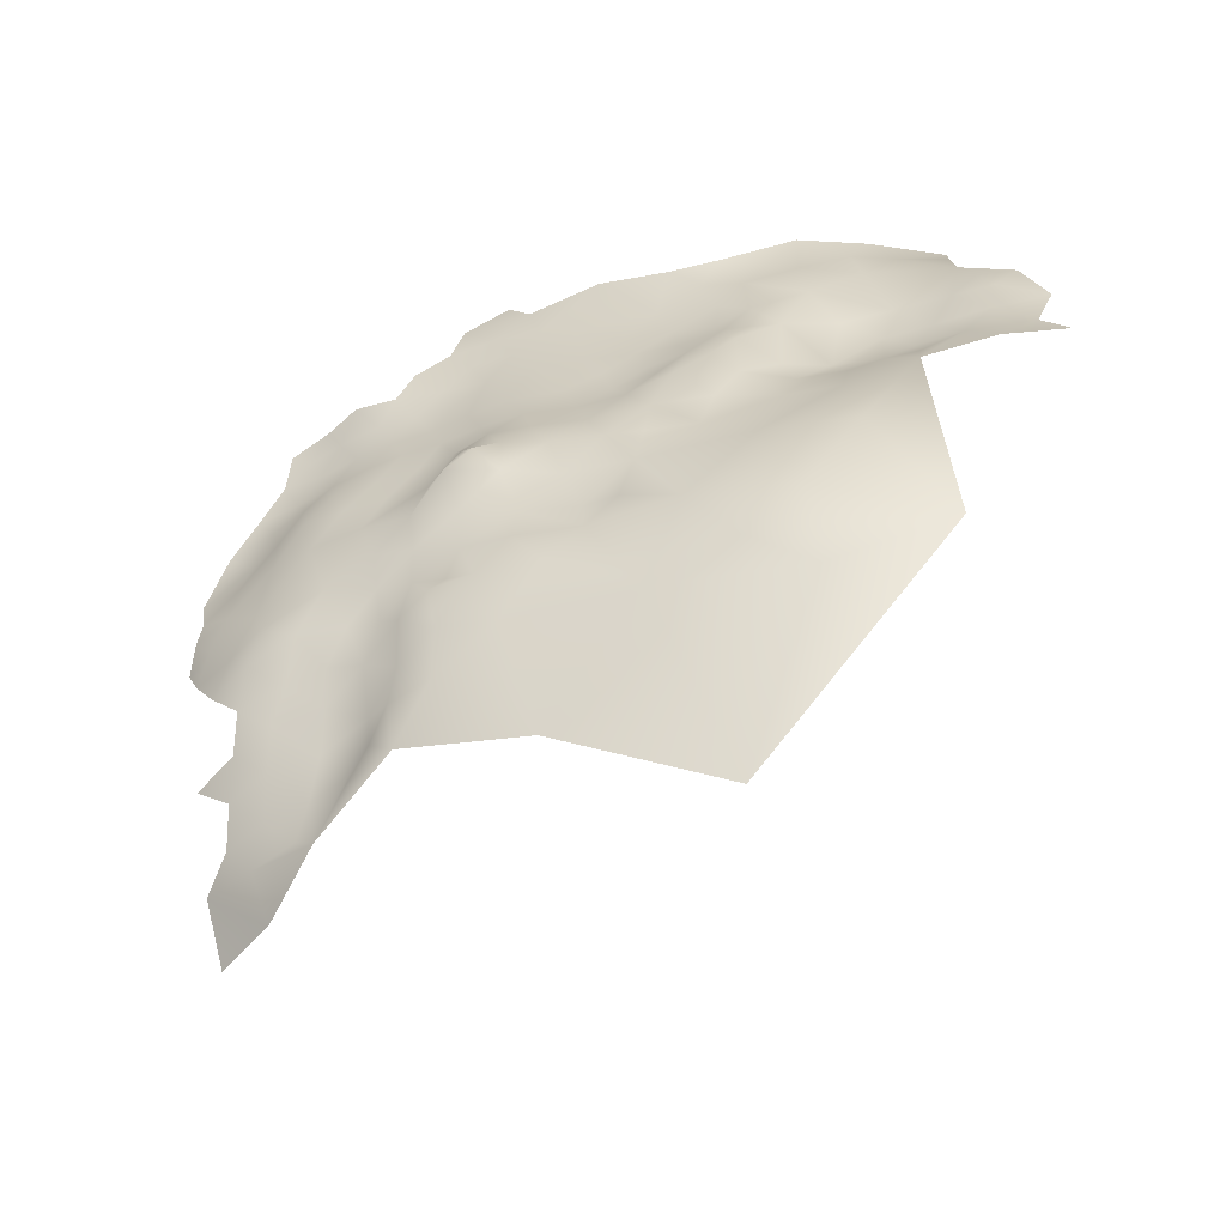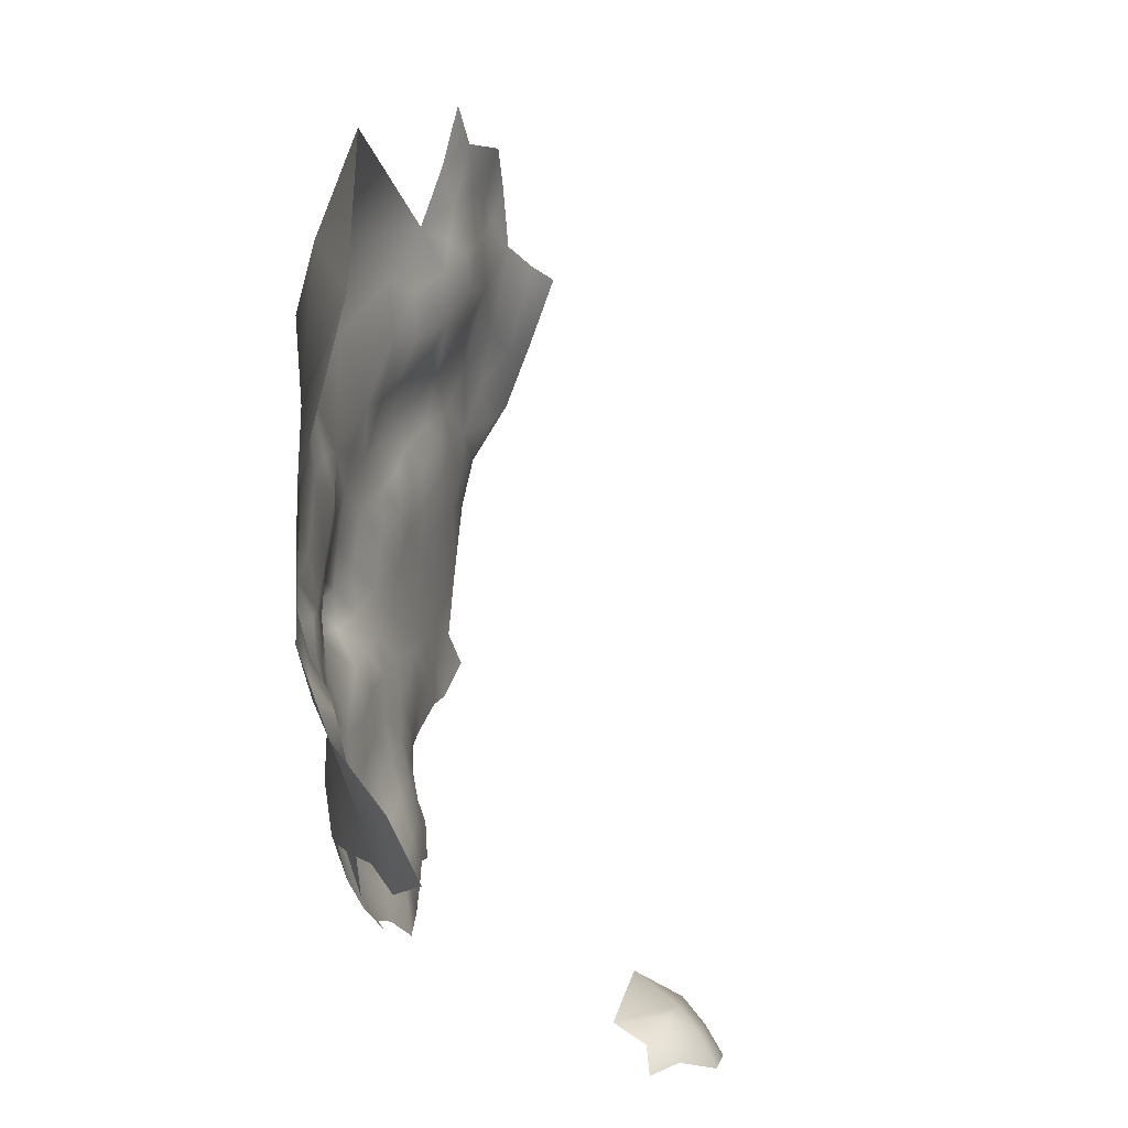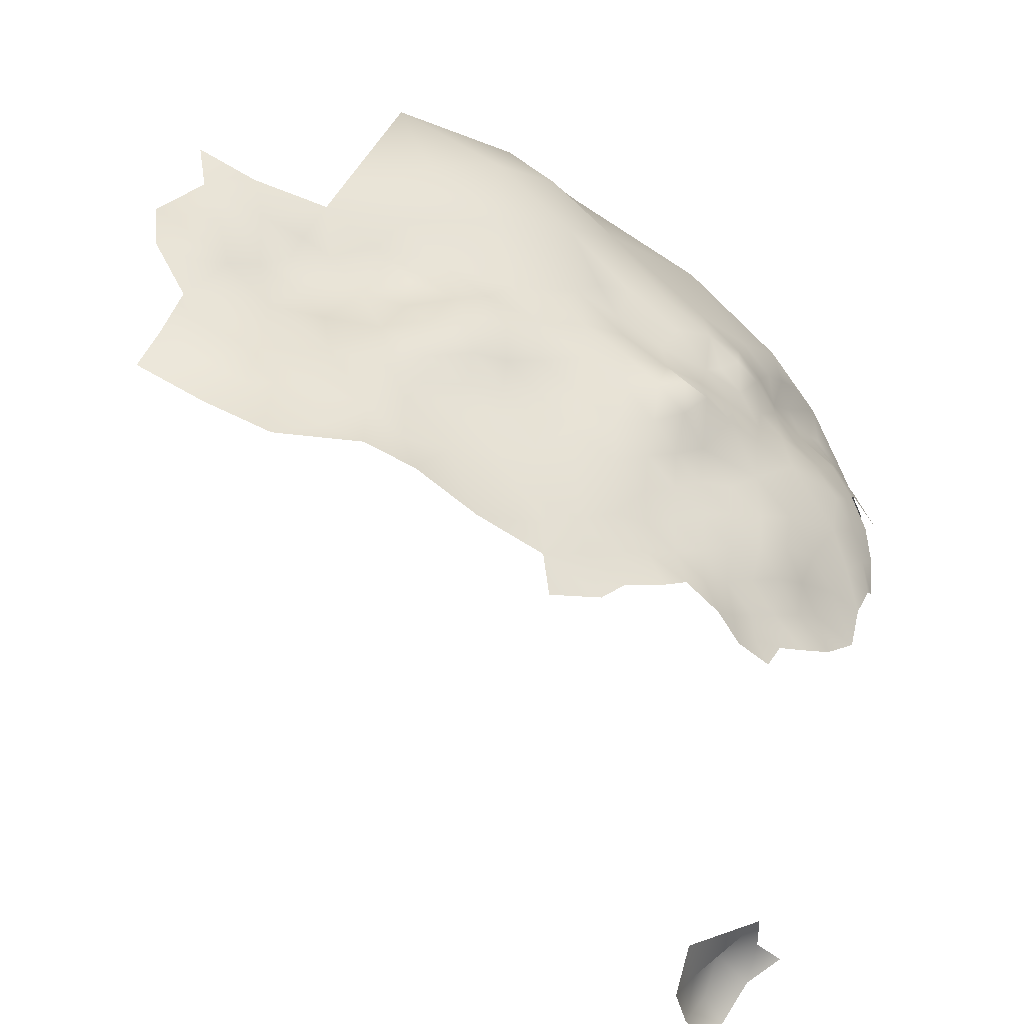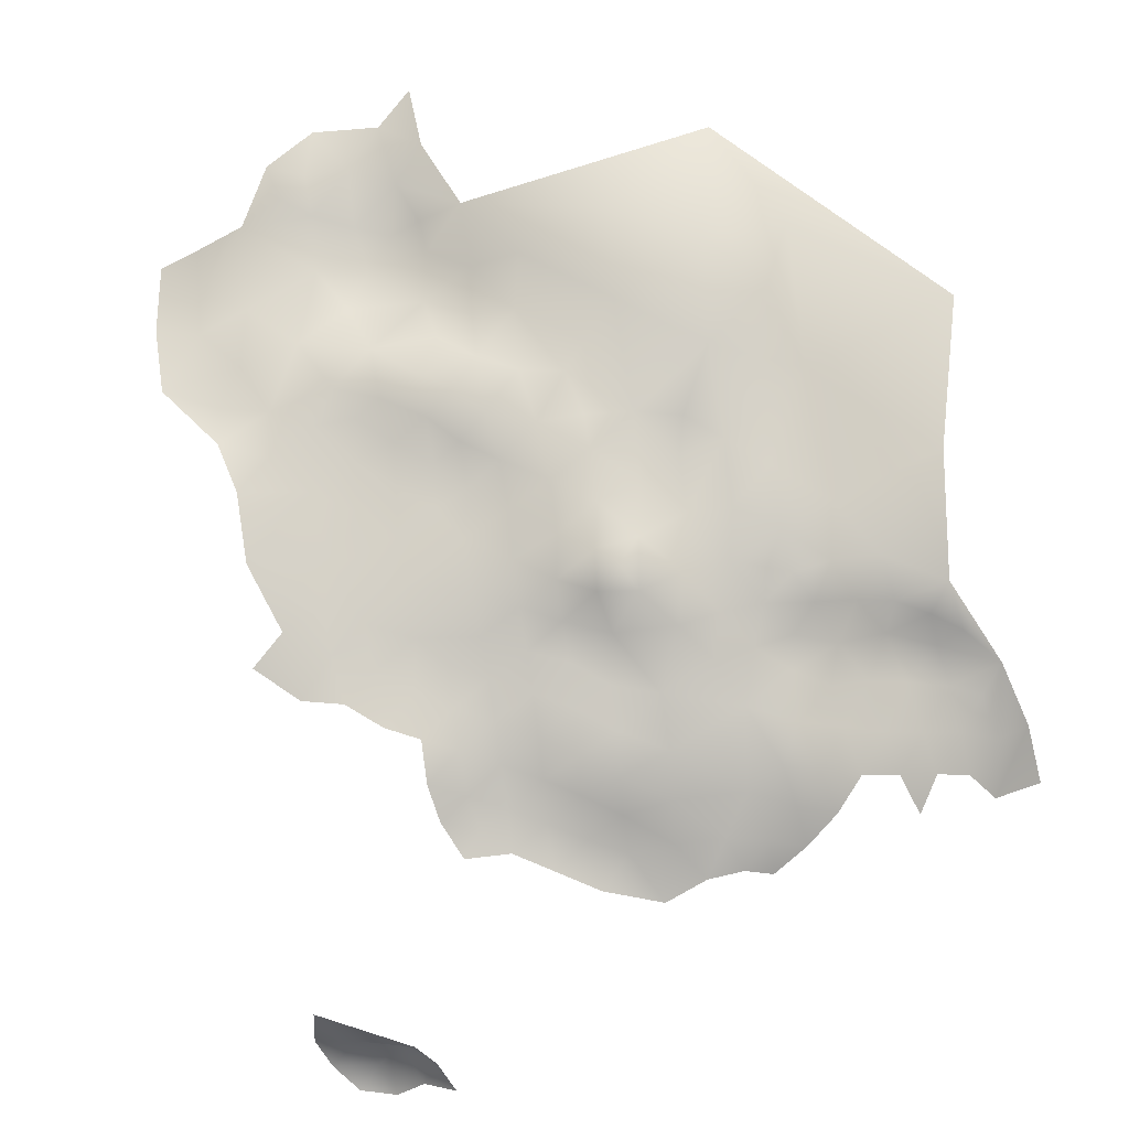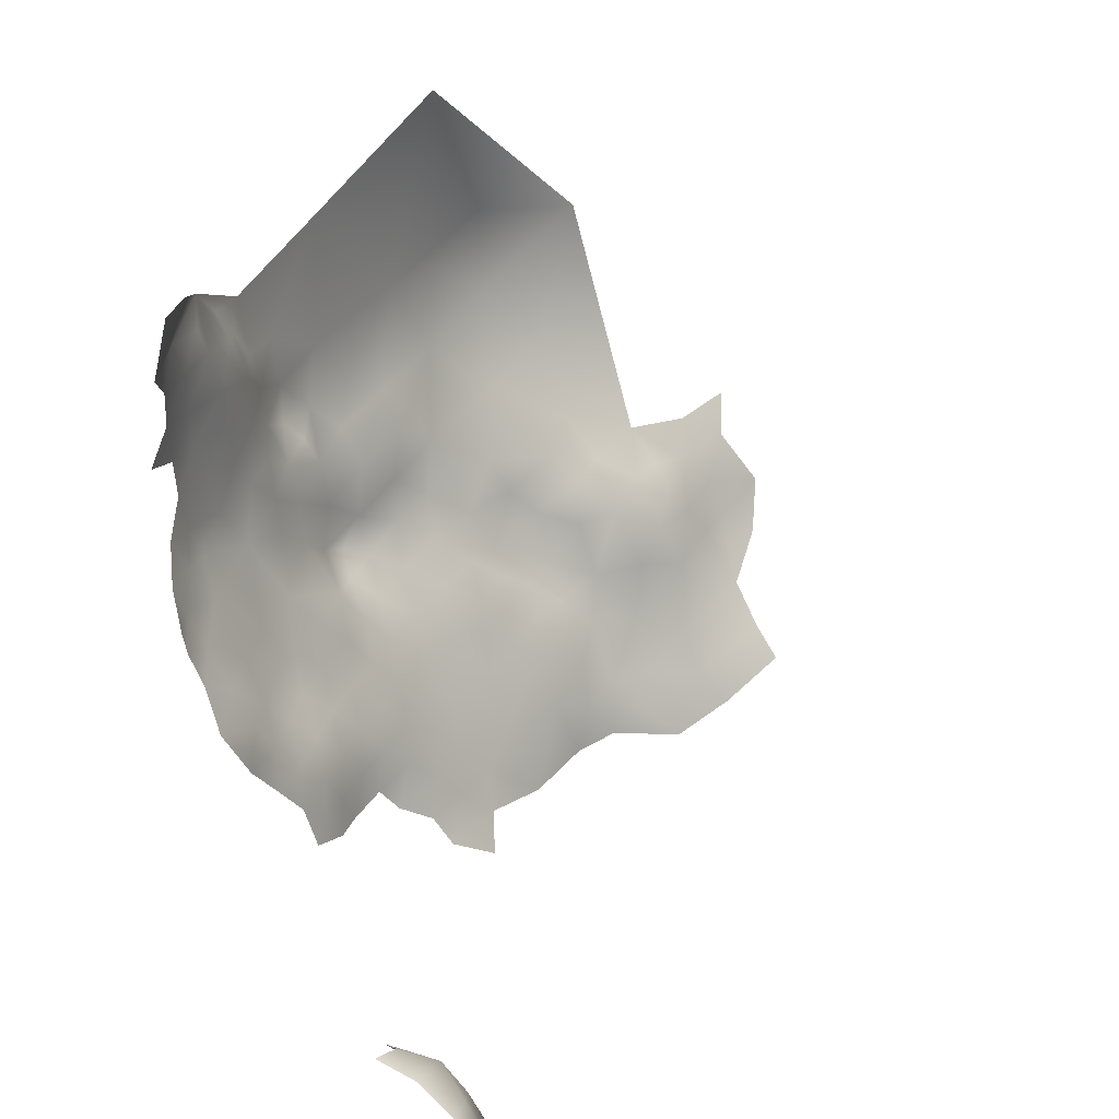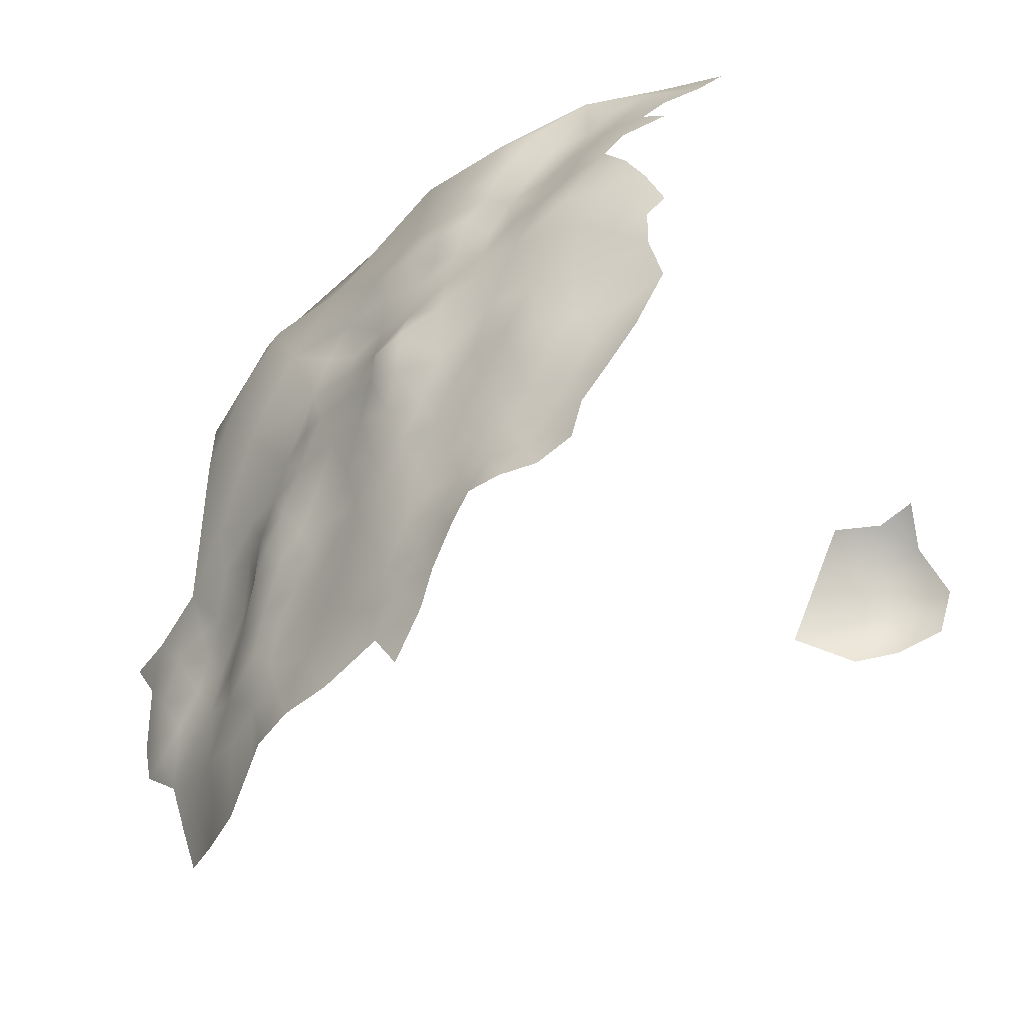
<metadata>
{"format":"obj","ext":"obj","renderer":"f3d","projection":"perspective","resolution":1024,"background":"white","views":[{"elev":39.9,"azim":162.7,"up":"+Z"},{"elev":64.8,"azim":112.2,"up":"+Y"},{"elev":-59.5,"azim":-16.0,"up":"+Y"},{"elev":60.5,"azim":58.6,"up":"+Z"},{"elev":15.6,"azim":146.4,"up":"+Y"},{"elev":-58.0,"azim":65.9,"up":"+Y"}]}
</metadata>
<code>
v -482.4 942.5 -58.29
v -505.6 951.4 -52.05
v -467.7 951.9 -59.74
v -466.2 970.5 -53.22
v -467.8 956.8 -57.94
v -467.5 961.1 -55.65
v -472 958.6 -55.83
v -471.8 953.3 -57.72
v -477.1 955.4 -56.16
v -463.9 955.3 -60.19
v -464.1 959.8 -58.36
v -463.9 950.7 -61.95
v -467.2 947.7 -61.4
v -438.5 976.1 -67.05
v -471.3 946.1 -60.2
v -476.2 947.7 -58.14
v -481.3 949.8 -56.79
v -475.5 942.2 -59.79
v -471 940.7 -61.77
v -467.1 943.4 -62.36
v -481.5 954.6 -55.49
v -486 952.3 -55.5
v -486 947.5 -56.51
v -490.9 950 -55.13
v -491 944.1 -56.45
v -496.2 942.4 -55.36
v -490 954.5 -53.77
v -494.8 952.4 -53.65
v -479.2 939.3 -59.57
v -482.8 937.4 -59.05
v -487.4 934.7 -57.95
v -479.4 934.5 -60.52
v -474.5 937.6 -61.04
v -478.3 930.1 -62.5
v -472.4 932.6 -62.86
v -469.7 936.3 -62.92
v -465.2 938.6 -63.08
v -463.4 946 -63.14
v -485.7 956.9 -54.12
v -452.9 965.1 -61.55
v -447.9 963.2 -64.47
v -456.5 961.1 -61.55
v -452.2 959.5 -63.38
v -456.4 956.8 -62.52
v -452.4 954.8 -64.61
v -448.5 957.5 -65.66
v -449.4 953.2 -67.22
v -445.7 956.2 -68.78
v -444.2 961.2 -67.79
v -440.9 959.5 -70.88
v -456.4 952.2 -64.19
v -460.1 953.8 -61.87
v -460.1 949.2 -63.67
v -452.9 950.7 -66.81
v -456.4 947.5 -66.03
v -459.7 944.4 -64.73
v -460.6 958.6 -60.47
v -452.7 946.2 -68.65
v -455.6 943 -67.36
v -449.4 949 -69.67
v -450.8 939.6 -70.38
v -437.3 972.5 -69.18
v -433.8 971.8 -72.33
v -434.7 976.1 -70.45
v -440.8 968.4 -67.58
v -438.5 964.5 -70.38
v -435.9 968.5 -70.87
v -441.4 981 -66.38
v -440.7 972.7 -65.6
v -443.5 976.5 -64.01
v -445.3 981.8 -64.38
v -448.2 978.7 -62.39
v -447.4 972.1 -62.63
v -452 976.1 -60.57
v -451.2 980.6 -60.92
v -454.8 979.1 -58.15
v -456.2 974.5 -57.86
v -452.8 971.5 -59.95
v -436.5 980.3 -68.86
v -435.1 984.5 -70.81
v -439 984.9 -67.64
v -526.2 958.9 -48.6
v -461.2 967.4 -54.28
v -467.5 965.9 -53.38
v -471.6 974 -52.33
v -471.7 968.7 -52.21
v -476.9 971 -50.83
v -476.6 966 -52.45
v -471.3 963.6 -53.77
v -466.3 976.7 -53.87
v -461.2 972.9 -55.35
v -442.9 955.2 -72.02
v -445.9 951.9 -70.55
v -448.9 944.3 -70.77
v -489.9 958.5 -51.74
v -490.7 962 -50.02
v -494.5 959.9 -50.14
v -494.7 955.5 -52
v -460.4 963.8 -58.9
v -433.7 967.6 -74.38
v -458.2 939.6 -65.4
v -522.3 961.8 -47.85
v -527.1 965.4 -47.73
v -523.3 948.1 -53.35
v -522 953.3 -50.93
v -524.8 944 -55.62
v -518.3 945.6 -53.93
v -476.8 960.9 -54.53
v -481.7 962.7 -52.64
v -481.5 958.5 -54.8
v -482.6 967.9 -50.58
v -486.4 963.7 -50.26
v -460 978 -55.84
v -500.3 957.6 -51.03
v -462.3 941.4 -63.71
v -520.2 966.1 -47.47
v -515.6 969.6 -47.27
v -522.7 971.5 -46.13
v -524.1 976.4 -44.26
v -517.4 974 -45.16
v -508.9 974 -46.15
v -488.8 969.4 -49.71
v -436.5 961 -73.45
v -439.2 930.6 -102.5
v -442.5 928.2 -104.9
v -437.5 989 -69.66
v -433.7 988.7 -72.82
v -432.4 992.6 -75.22
v -431.2 984.9 -74.2
v -445.3 947.4 -72.25
v -441.3 950.9 -73.78
v -517.4 939.6 -55.45
v -509.9 936.5 -55.38
v -500.4 938.5 -54.93
v -500.6 945 -53.96
v -512.9 948.8 -52.64
v -506.6 958.2 -51.92
v -448.4 984.7 -62.38
v -447.5 990.4 -64.1
v -450.9 988.4 -60.12
v -449 992.3 -61.1
v -453.2 993.1 -58.16
v -454.8 987.6 -56.79
v -452.2 983.9 -58.42
v -444.1 986.1 -65.59
v -442.6 990.2 -67.57
v -440.4 994.6 -69.21
v -444.2 995.2 -66.44
v -443.6 998 -64.62
v -446.4 995.3 -62.86
v -429.7 1001 -82.02
v -429.8 994.7 -78.73
v -436.2 993.4 -71.88
v -438.3 997.6 -70.96
v -434 997.1 -74.03
v -435.1 964.7 -72.74
v -521.9 958 -48.95
v -518.2 960.2 -49.44
v -447 922 -109
v -450.1 920.3 -105.6
v -452.4 919.7 -101.8
v -450 923.9 -102.2
v -453 920.4 -95.4
v -444.3 925.4 -109
v -447.5 925.1 -105.7
v -496.5 948.3 -54.05
v -454.9 939.2 -68.35
v -452.4 942.5 -69.36
v -455.5 983 -56.14
v -463.8 963.9 -55.17
v -460.1 990.9 -54.86
v -459.7 984.2 -54.17
v -457 969.7 -57.54
v -447.9 998.6 -60.94
v -447.1 927.9 -101.7
v -457.6 981.2 -56.73
v -498.8 951.9 -52.48
v -437.2 956.3 -75.25
v -478 977.1 -49.8
v -480.5 972.5 -50.09
v -502.3 971.3 -48.25
v -507.3 968.7 -49.55
v -502.9 965.7 -51.52
v -497.8 968.8 -49.98
v -511.7 966.6 -50.2
v -464.4 966.8 -52.69
v -492.5 966.4 -49.61
v -494.6 937.6 -55.96
v -510.7 969.7 -48.59
v -514.8 963.7 -50.2
v -512.8 957.6 -51.83
v -444 928.3 -96.16
v -495.2 972.8 -48.74
v -497.8 964.4 -51.07
v -486 973.5 -49.65
v -504.8 940.7 -55.39
v -507 944.8 -53.37
v -442.5 930.1 -100.8
v -509.7 962.5 -51.65
v -434.4 1002 -76.52
v -464.3 981 -53.14
v -472 979.3 -52.58
v -475 981.5 -50.27
v -439.5 1001 -68.45
v -499.8 976.1 -46.28
v -485.8 960.2 -52.49
v -513.6 943.4 -54.08
v -465.8 986.7 -52.06
v -470.8 984 -51.15
v -487.5 1003 -45.31
v -481.9 996.5 -45.2
v -479.4 987.4 -46.9
v -472.9 995.8 -49.84
v -489.4 993.1 -43.52
v -489.1 981.4 -45.64
v -498 985.7 -42.97
v -501.9 1002 -43.59
v -475.3 1018 -55.5
v -459.9 1006 -56.29
f 166 28 177
f 38 115 56
f 59 168 58
f 168 59 167
f 61 168 167
f 48 93 92
f 156 100 67
f 156 67 66
f 45 54 47
f 131 92 93
f 131 93 130
f 165 159 164
f 169 176 76
f 12 3 13
f 72 75 74
f 11 6 5
f 100 63 67
f 177 28 98
f 19 15 18
f 53 51 52
f 10 57 11
f 63 62 67
f 63 64 62
f 59 101 167
f 5 8 3
f 140 142 143
f 162 161 160
f 83 186 170
f 69 65 62
f 69 62 14
f 14 62 64
f 14 64 79
f 149 150 148
f 84 170 186
f 53 56 55
f 53 38 56
f 33 19 18
f 10 11 5
f 51 54 45
f 40 43 41
f 46 45 47
f 142 140 141
f 4 84 186
f 78 77 173
f 110 21 9
f 60 47 54
f 40 42 43
f 55 51 53
f 55 54 51
f 43 42 44
f 97 95 96
f 58 60 54
f 58 54 55
f 126 80 127
f 126 81 80
f 94 168 61
f 10 3 12
f 10 5 3
f 124 198 125
f 46 43 45
f 20 13 15
f 20 15 19
f 51 44 52
f 24 22 27
f 7 8 5
f 65 67 62
f 65 66 67
f 141 150 174
f 12 53 52
f 12 52 10
f 47 48 46
f 38 53 12
f 57 10 52
f 57 52 44
f 46 48 49
f 55 59 58
f 130 93 60
f 79 80 81
f 1 30 29
f 16 18 15
f 75 76 74
f 94 130 60
f 148 146 147
f 98 95 97
f 46 41 43
f 74 76 77
f 74 77 78
f 39 206 95
f 39 95 27
f 45 43 44
f 45 44 51
f 109 112 206
f 38 13 20
f 38 12 13
f 7 5 6
f 94 58 168
f 94 60 58
f 87 179 180
f 22 39 27
f 111 112 109
f 41 46 49
f 110 9 108
f 170 11 99
f 170 6 11
f 26 135 134
f 36 19 33
f 98 27 95
f 138 71 145
f 57 44 42
f 56 115 101
f 144 140 143
f 199 190 191
f 66 123 156
f 99 11 57
f 191 190 158
f 109 110 108
f 139 141 140
f 139 140 138
f 30 32 29
f 35 36 33
f 129 127 80
f 84 89 6
f 84 6 170
f 158 102 157
f 89 84 86
f 73 72 74
f 47 60 93
f 47 93 48
f 66 50 123
f 128 155 153
f 82 157 102
f 7 108 9
f 73 74 78
f 165 175 162
f 203 202 209
f 4 91 90
f 132 207 107
f 115 38 20
f 199 185 190
f 72 73 70
f 127 153 126
f 127 128 153
f 33 18 29
f 33 29 32
f 21 110 39
f 182 189 185
f 144 169 76
f 144 76 75
f 37 115 20
f 68 145 71
f 113 76 176
f 113 77 76
f 7 6 89
f 68 79 81
f 139 138 145
f 24 23 22
f 56 59 55
f 56 101 59
f 22 23 17
f 188 26 134
f 176 169 172
f 136 107 207
f 103 82 102
f 87 88 86
f 169 144 143
f 142 141 174
f 137 199 191
f 22 21 39
f 22 17 21
f 145 68 81
f 114 177 98
f 4 86 84
f 9 8 7
f 153 154 147
f 28 27 98
f 28 24 27
f 25 23 24
f 138 140 144
f 138 144 75
f 4 90 85
f 4 85 86
f 77 91 173
f 77 113 91
f 125 165 164
f 114 98 97
f 121 189 182
f 181 193 205
f 181 184 193
f 99 57 42
f 184 183 194
f 110 206 39
f 110 109 206
f 165 162 160
f 165 160 159
f 88 89 86
f 70 69 14
f 68 14 79
f 139 145 146
f 139 146 148
f 72 138 75
f 72 71 138
f 70 14 68
f 90 91 113
f 88 109 108
f 117 185 189
f 35 33 32
f 35 32 34
f 71 70 68
f 71 72 70
f 139 150 141
f 139 148 150
f 155 128 152
f 181 182 183
f 181 183 184
f 87 85 179
f 87 86 85
f 111 87 180
f 50 49 48
f 50 48 92
f 88 87 111
f 88 111 109
f 192 175 198
f 126 153 147
f 126 147 146
f 111 180 195
f 111 195 122
f 89 108 7
f 89 88 108
f 106 107 104
f 181 121 182
f 125 198 175
f 125 175 165
f 194 187 184
f 90 202 85
f 155 154 153
f 99 83 170
f 119 118 120
f 136 197 2
f 178 123 50
f 1 29 18
f 172 143 171
f 172 169 143
f 196 134 135
f 196 135 197
f 24 28 166
f 179 202 203
f 179 85 202
f 105 157 82
f 201 172 208
f 37 20 19
f 37 19 36
f 117 120 118
f 117 118 116
f 4 186 83
f 4 83 91
f 81 126 146
f 81 146 145
f 190 185 117
f 190 117 116
f 172 113 176
f 171 143 142
f 178 50 92
f 103 102 116
f 9 21 17
f 133 207 132
f 187 96 112
f 122 187 112
f 122 112 111
f 193 184 187
f 1 17 23
f 112 95 206
f 112 96 95
f 106 132 107
f 204 147 154
f 26 166 135
f 158 190 116
f 158 116 102
f 15 13 3
f 25 24 166
f 25 166 26
f 193 187 122
f 187 97 96
f 187 194 97
f 178 92 131
f 66 49 50
f 188 25 26
f 121 181 205
f 1 18 16
f 1 16 17
f 149 174 150
f 121 117 189
f 162 163 161
f 177 135 166
f 201 208 209
f 73 69 70
f 114 97 194
f 2 114 137
f 2 177 114
f 120 117 121
f 171 208 172
f 31 32 30
f 199 182 185
f 197 136 207
f 103 116 118
f 155 204 154
f 200 155 152
f 2 197 135
f 2 135 177
f 105 158 157
f 15 8 16
f 15 3 8
f 16 9 17
f 16 8 9
f 40 78 173
f 151 200 152
f 1 31 30
f 199 183 182
f 195 180 179
f 25 1 23
f 73 78 40
f 90 201 209
f 90 209 202
f 204 149 148
f 204 148 147
f 99 42 40
f 99 40 173
f 105 104 107
f 213 209 208
f 195 193 122
f 192 162 175
f 114 194 183
f 137 183 199
f 137 114 183
f 191 2 137
f 73 65 69
f 212 213 211
f 214 212 211
f 214 215 212
f 212 203 209
f 212 209 213
f 73 40 41
f 191 136 2
f 200 204 155
f 105 107 136
f 214 216 215
f 133 197 207
f 133 196 197
f 25 188 31
f 25 31 1
f 191 158 105
f 191 105 136
f 133 134 196
f 210 214 211
f 212 179 203
f 215 193 195
f 215 179 212
f 215 195 179
f 215 216 205
f 215 205 193
f 217 214 210
f 217 216 214
f 213 208 171
f 216 121 205
f 219 142 174
f 219 171 142
f 219 213 171
f 210 211 213
f 218 213 219
f 218 210 213
f 217 121 216
f 218 217 210
f 204 174 149
f 65 49 66
f 65 41 49
f 65 73 41
f 192 163 162
f 83 173 91
f 99 173 83
f 113 201 90
f 113 172 201

</code>
